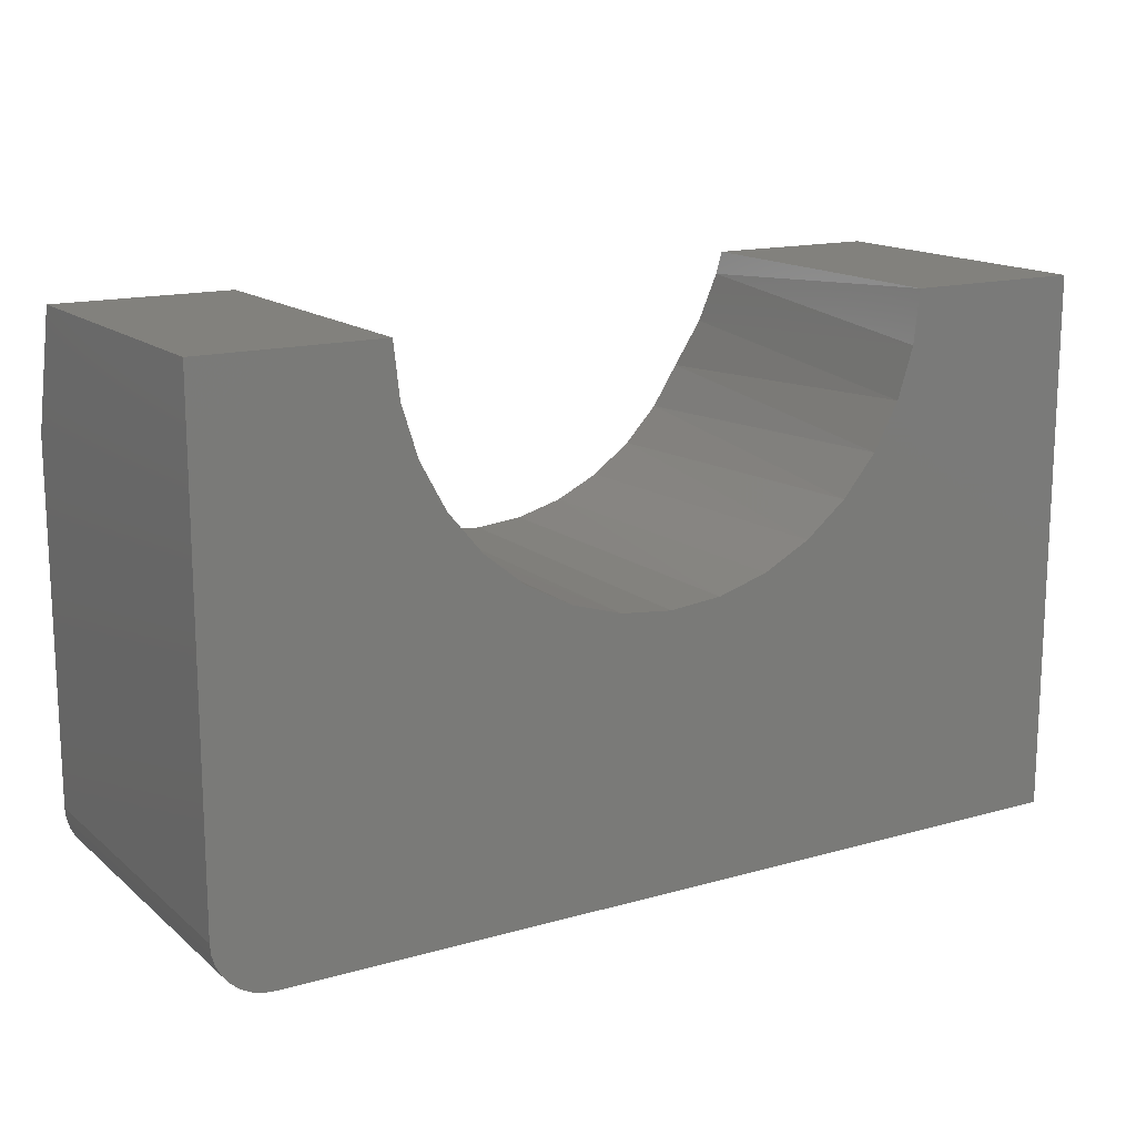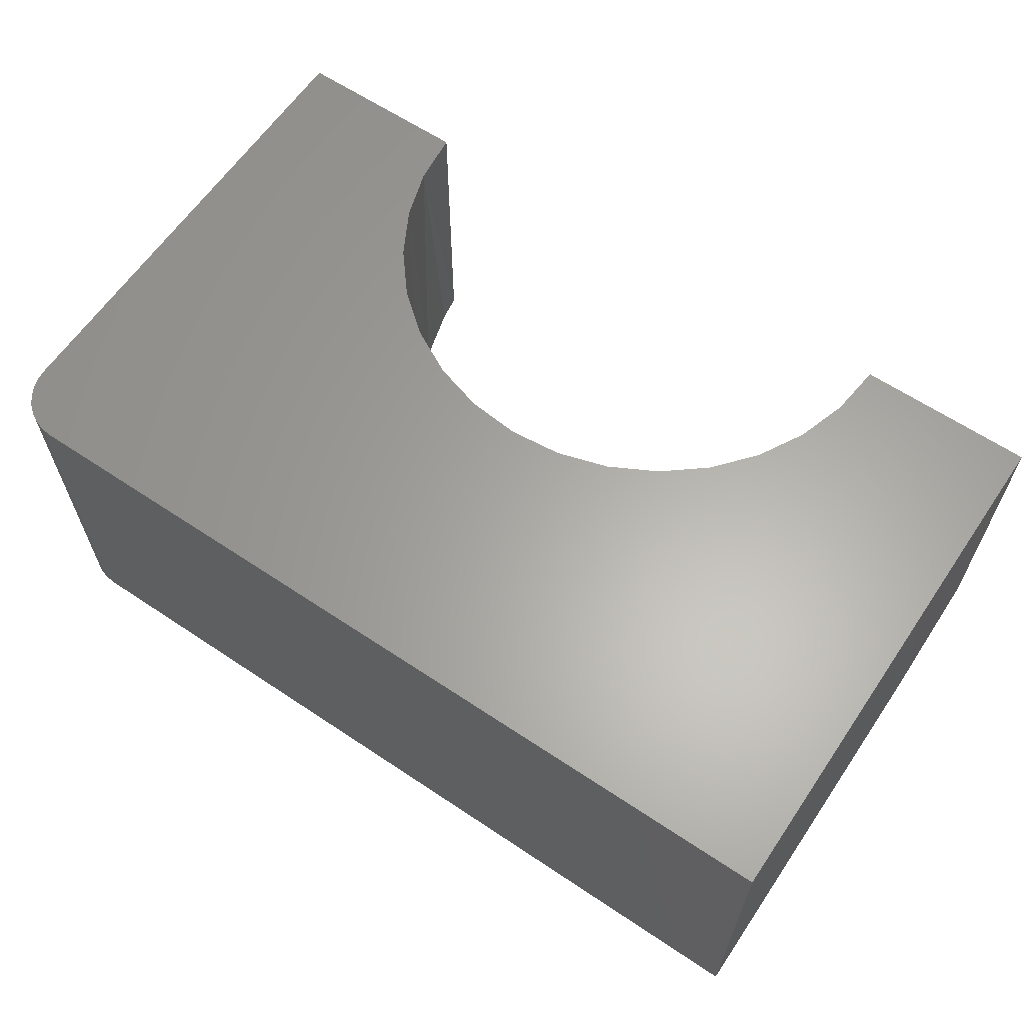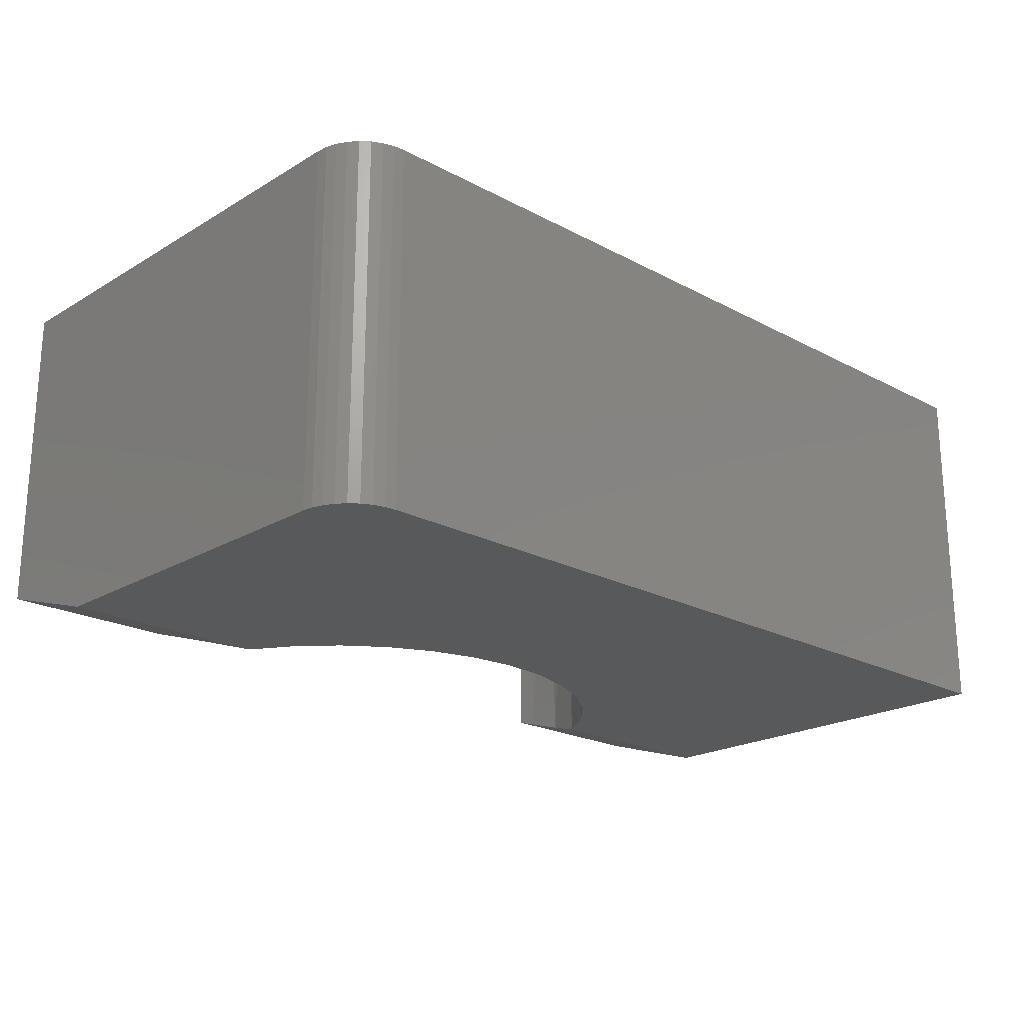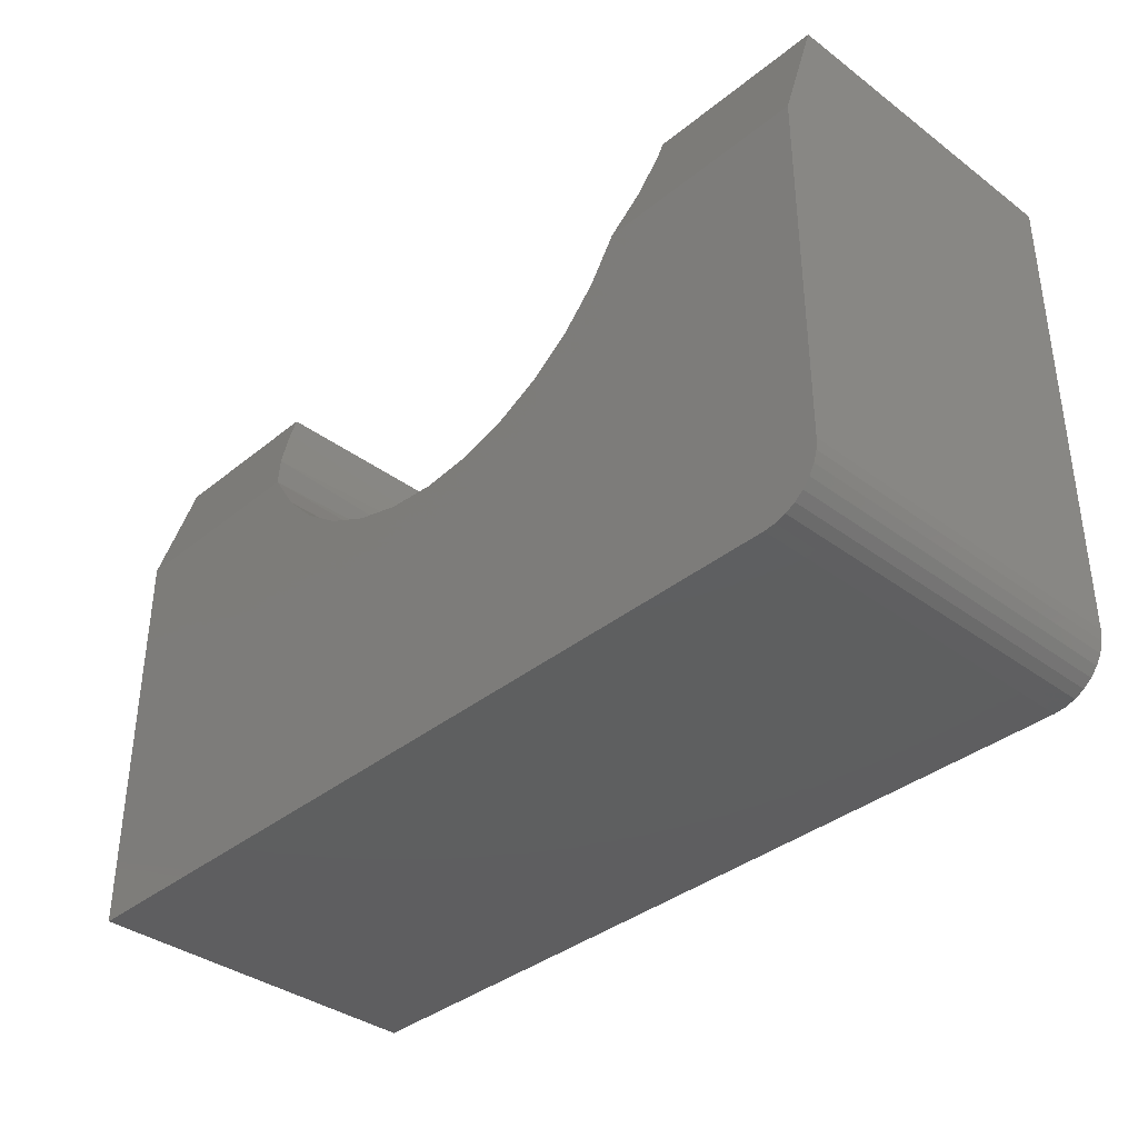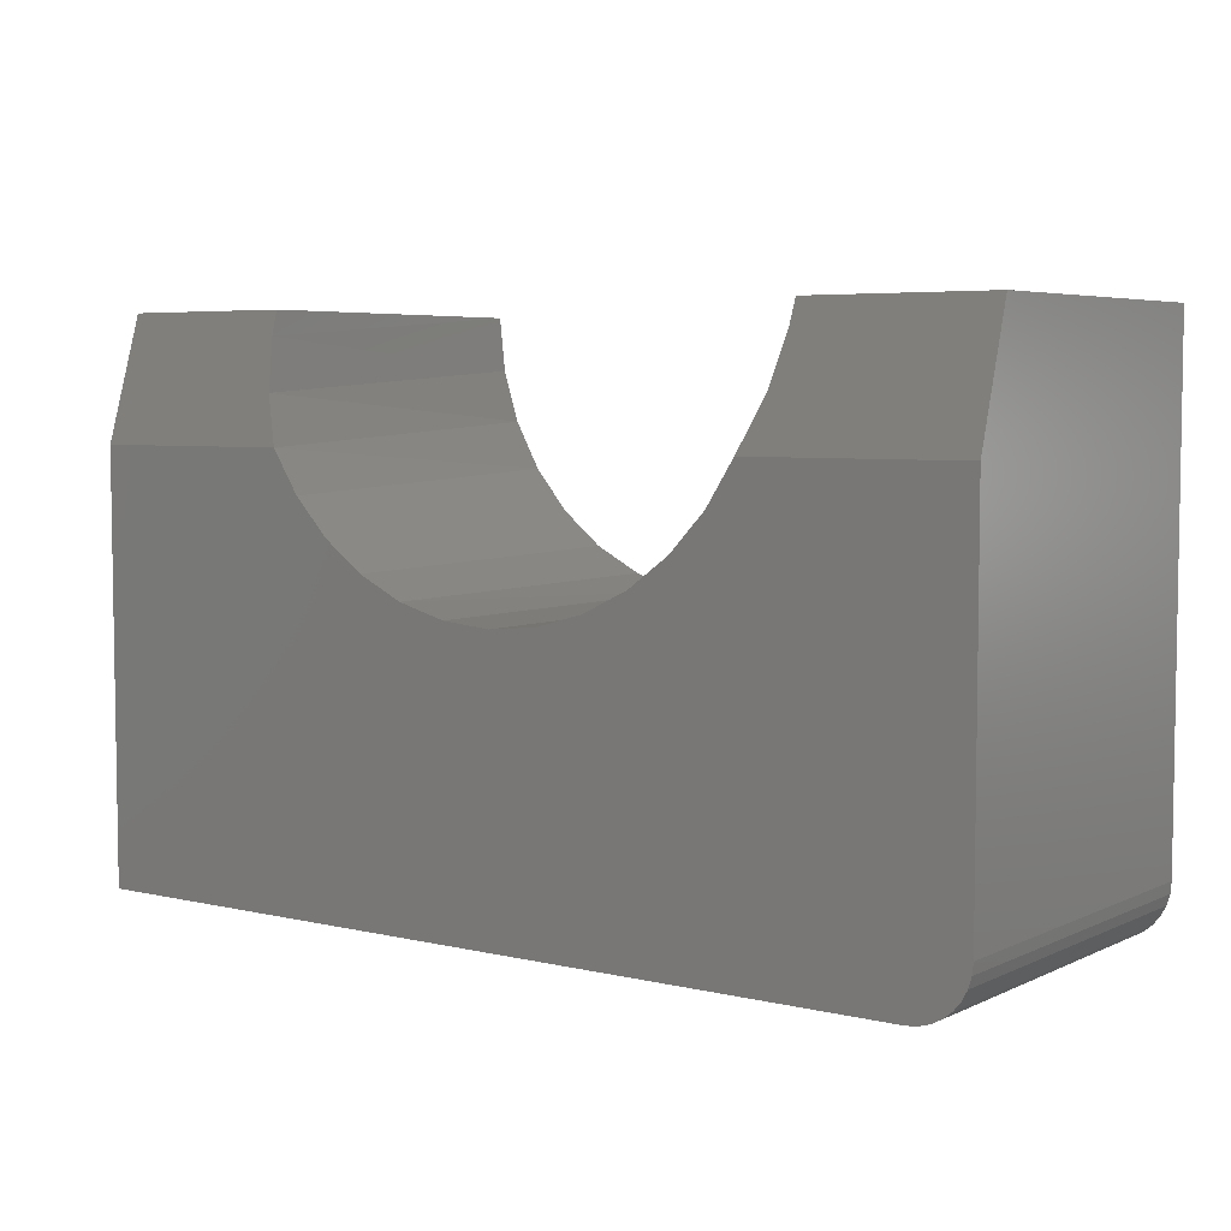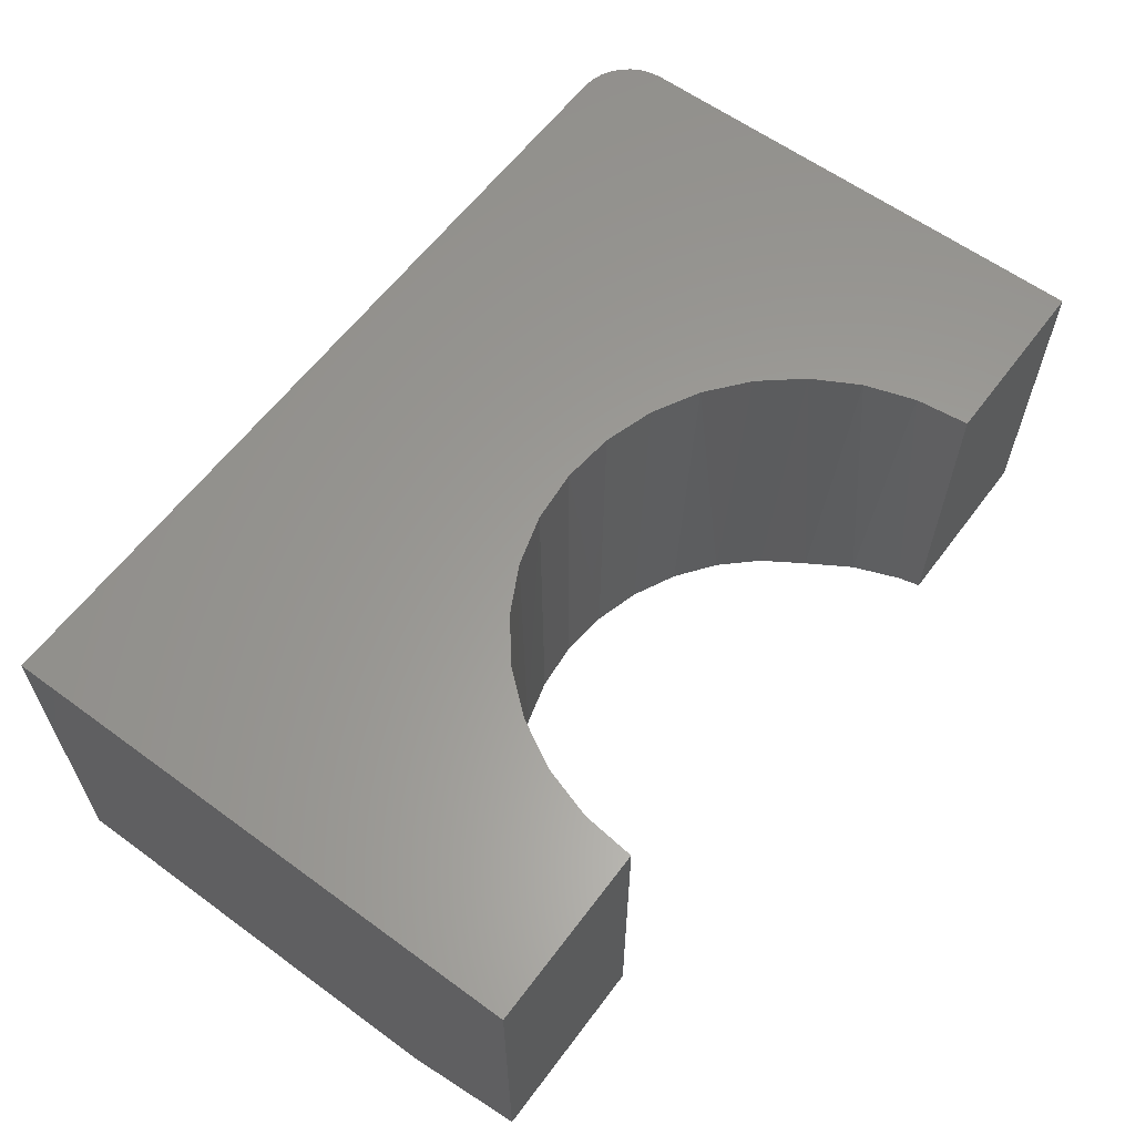
<metadata>
{"format":"stl","ext":"stl","renderer":"f3d","projection":"perspective","resolution":1024,"background":"white","views":[{"elev":15.1,"azim":148.8,"up":"+Z"},{"elev":62.7,"azim":-145.9,"up":"+Y"},{"elev":-21.1,"azim":136.5,"up":"+Y"},{"elev":-36.8,"azim":46.2,"up":"+Z"},{"elev":5.3,"azim":36.0,"up":"+Z"},{"elev":60.8,"azim":-53.3,"up":"+Y"}]}
</metadata>
<code>
# stl→obj: 62 verts, 120 faces
v 0.5921 -0.2846 0.3883
v 0.5967 0 0.4062
v 0.5834 0 0.3643
v 0.5537 -0.2969 0.3138
v 0.5623 0 0.3256
v 0.5341 0 0.2918
v 0.5256 -0.2969 0.2838
v 0.4999 0 0.2641
v 0.4925 -0.2969 0.2594
v 0.461 0 0.2435
v 0.4556 -0.2969 0.2414
v 0.4188 0 0.2308
v 0.416 -0.2969 0.2303
v 0.289 0 0.2435
v 0.2944 -0.2969 0.2414
v 0.3312 0 0.2308
v 0.2575 -0.2969 0.2594
v 0.2501 0 0.2641
v 0.2244 -0.2969 0.2838
v 0.2159 0 0.2918
v 0.1963 -0.2969 0.3138
v 0.1877 0 0.3256
v 0.1533 0 0.4062
v 0.1579 -0.2846 0.3883
v 0.1666 0 0.3643
v 0.1741 -0.2969 0.3484
v 0.5759 -0.2969 0.3484
v 0.6004 -0.2717 0.4303
v 0.6015 -0.2656 0.45
v 0.6015 0 0.45
v 0.334 -0.2969 0.2303
v 0.375 -0.2969 0.2266
v 0.375 0 0.2266
v 0.1496 -0.2717 0.4303
v 0.1485 -1.275e-17 0.45
v 0.1485 -0.2656 0.45
v 0.75 -0.2656 0.45
v 0.75 0 0.45
v 0 -0.2656 0.45
v 2.755e-17 0 0.45
v 2.134e-17 -0.2969 0.3484
v 0.75 -0.2969 0.3484
v 0 0 0
v 0.7211 0 0.003568
v 0.7031 0 -4.305e-17
v 0.7123 0 0.0009007
v 0.7464 0 0.02894
v 0.7421 0 0.02083
v 0.7363 0 0.01373
v 0.75 0 0.04688
v 0.7491 0 0.03773
v 0.7292 0 0.0079
v 0.7031 -0.2969 -4.305e-17
v 0.7211 -0.2969 0.003568
v 0 -0.2969 0
v 0.7123 -0.2969 0.0009007
v 0.7363 -0.2969 0.01373
v 0.7421 -0.2969 0.02083
v 0.7464 -0.2969 0.02894
v 0.75 -0.2969 0.04688
v 0.7491 -0.2969 0.03773
v 0.7292 -0.2969 0.0079
f 1 2 3
f 4 5 6
f 6 7 4
f 7 6 8
f 8 9 7
f 9 8 10
f 10 11 9
f 11 10 12
f 12 13 11
f 14 15 16
f 17 15 14
f 18 17 14
f 19 17 18
f 20 19 18
f 21 19 20
f 22 21 20
f 23 24 25
f 26 21 22
f 26 22 25
f 26 25 24
f 27 1 3
f 27 3 5
f 27 5 4
f 1 28 2
f 2 28 29
f 2 29 30
f 15 31 16
f 16 31 32
f 16 32 33
f 33 32 13
f 33 13 12
f 24 23 34
f 34 23 35
f 34 35 36
f 37 38 29
f 29 38 30
f 36 35 39
f 39 35 40
f 41 26 24
f 41 24 34
f 41 34 36
f 41 36 39
f 37 29 28
f 37 28 1
f 37 1 27
f 37 27 42
f 43 44 45
f 44 46 45
f 47 48 49
f 50 33 12
f 50 12 10
f 50 10 8
f 50 8 6
f 50 6 5
f 50 5 3
f 50 3 2
f 50 2 30
f 50 30 38
f 43 40 35
f 43 35 23
f 43 23 25
f 43 25 22
f 43 22 20
f 43 20 18
f 43 18 14
f 43 14 16
f 43 16 33
f 43 33 50
f 43 50 51
f 51 47 49
f 51 49 52
f 51 52 44
f 51 44 43
f 53 54 55
f 53 56 54
f 57 58 59
f 60 42 27
f 60 27 4
f 60 4 7
f 60 7 9
f 60 9 11
f 60 11 13
f 60 13 32
f 60 32 31
f 60 31 15
f 41 55 61
f 41 61 60
f 41 60 15
f 41 15 17
f 41 17 19
f 41 19 21
f 41 21 26
f 61 55 54
f 61 54 62
f 61 62 57
f 61 57 59
f 60 50 42
f 42 50 38
f 42 38 37
f 55 43 53
f 53 43 45
f 50 60 51
f 51 60 61
f 51 61 47
f 47 61 59
f 47 59 48
f 48 59 58
f 48 58 49
f 49 58 57
f 49 57 52
f 52 57 62
f 52 62 44
f 44 62 54
f 44 54 46
f 46 54 56
f 46 56 45
f 45 56 53
f 43 55 40
f 40 55 41
f 40 41 39

</code>
